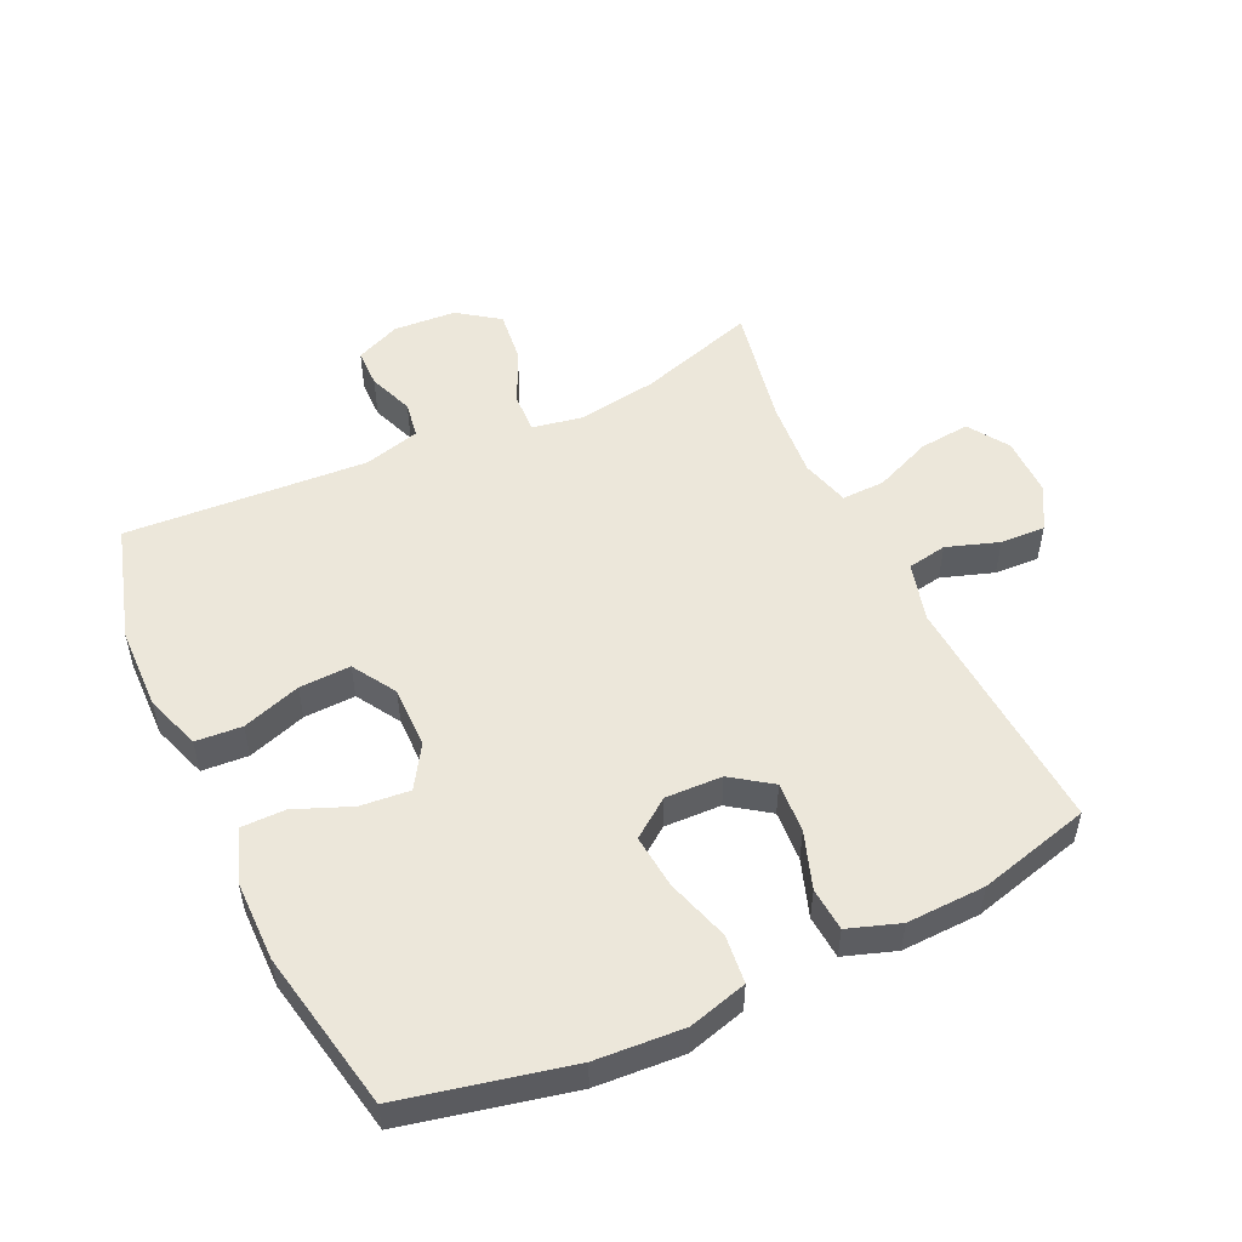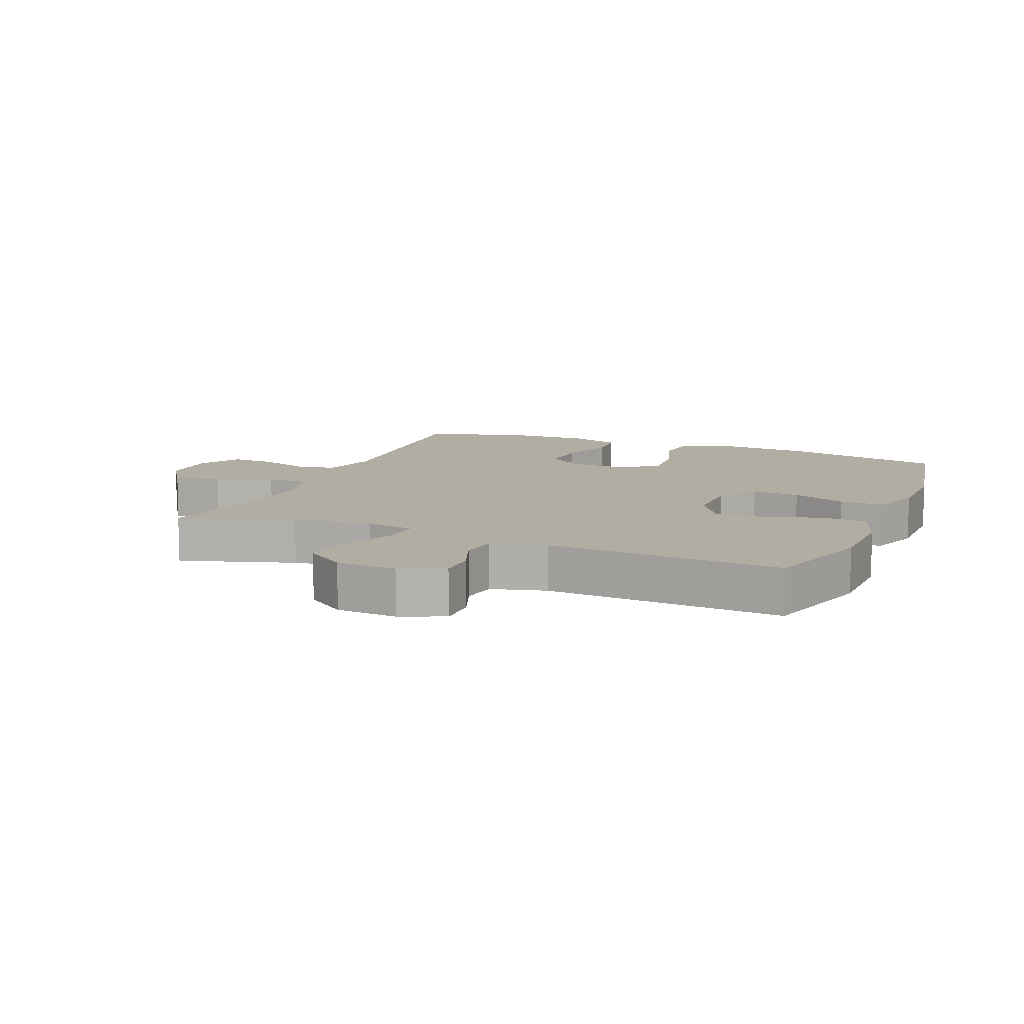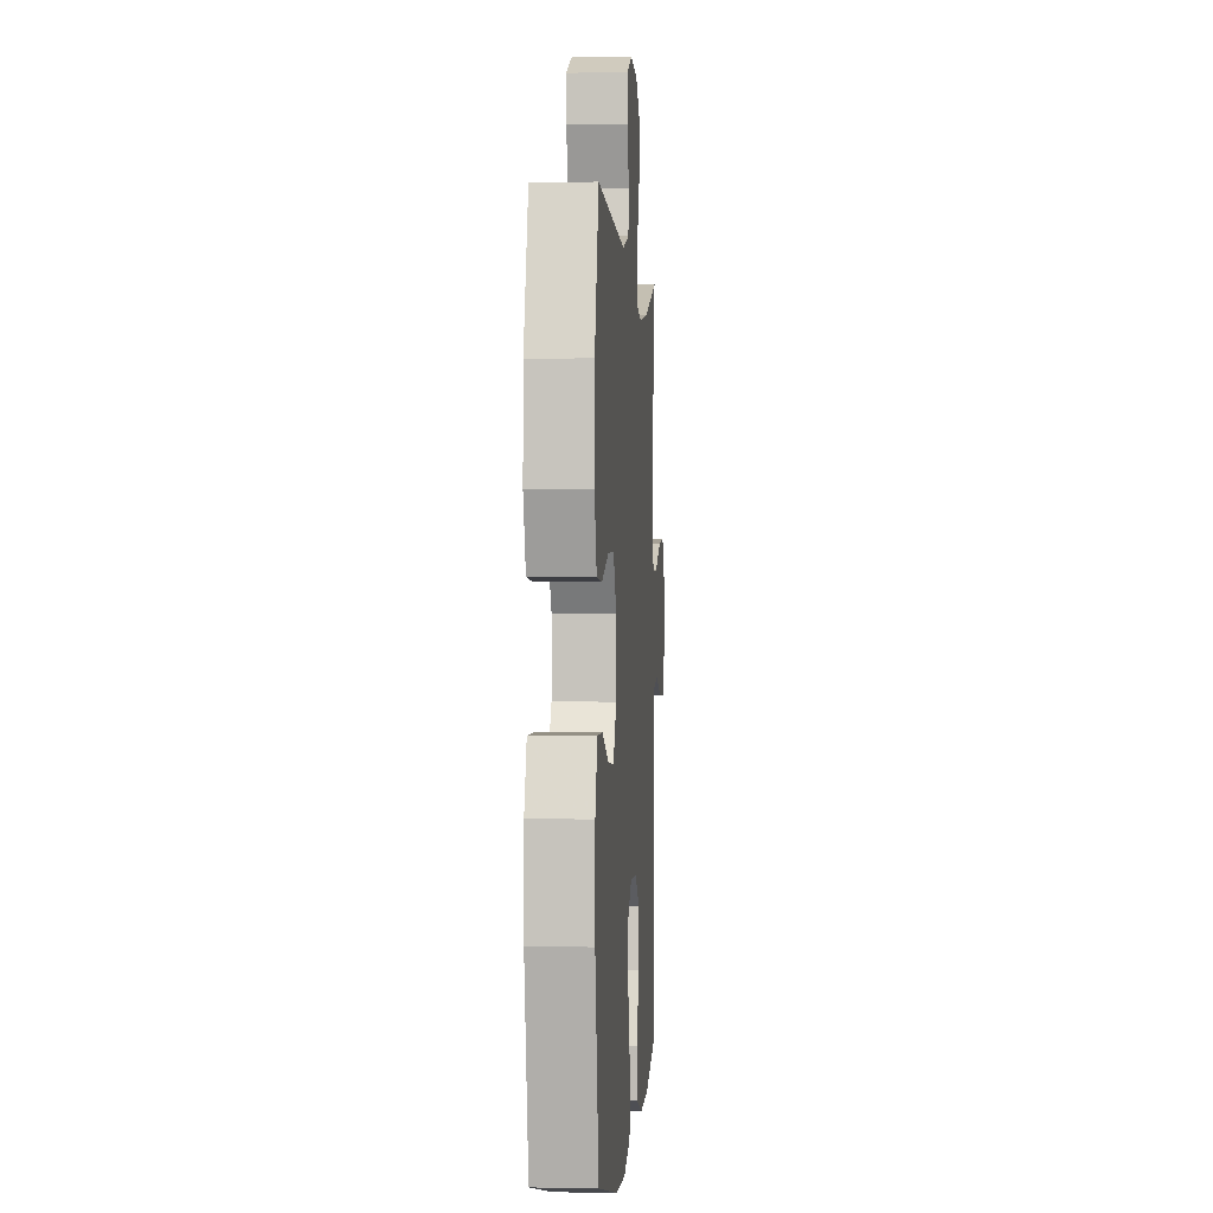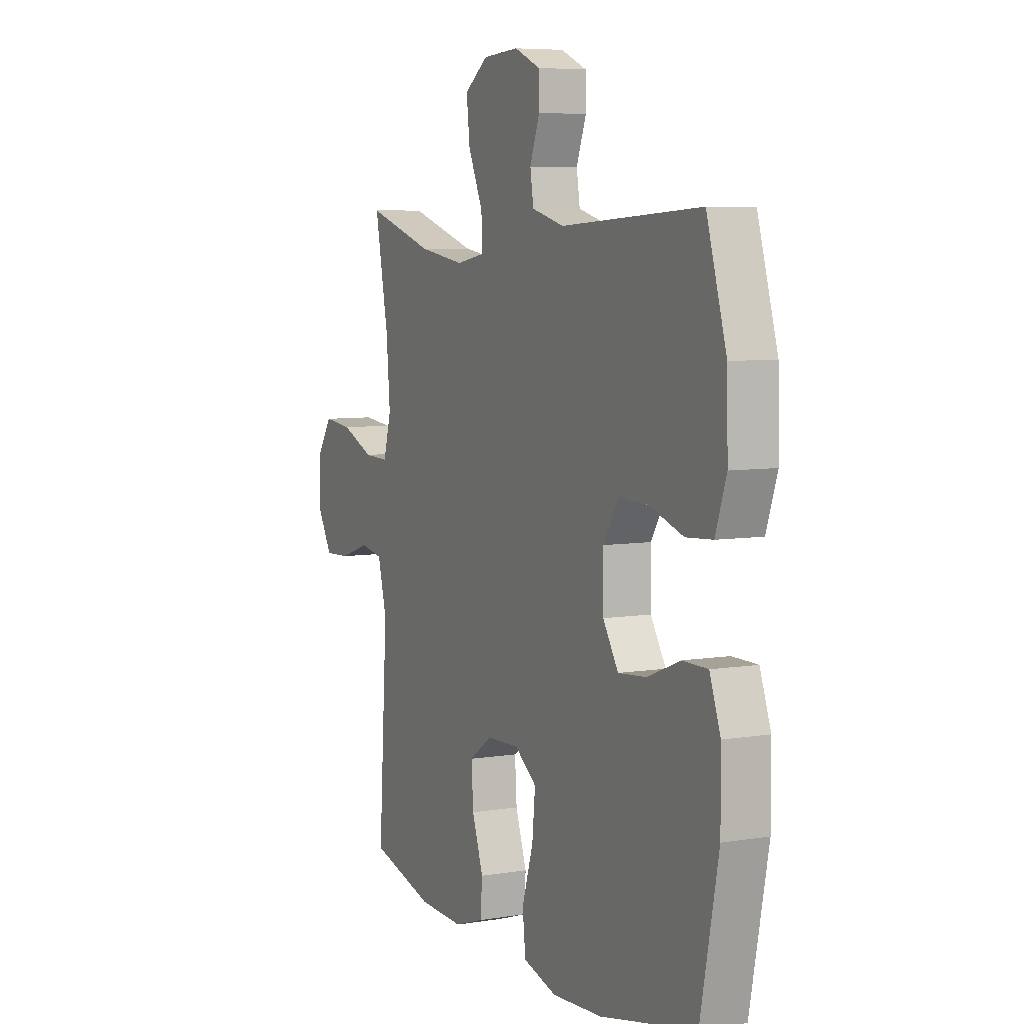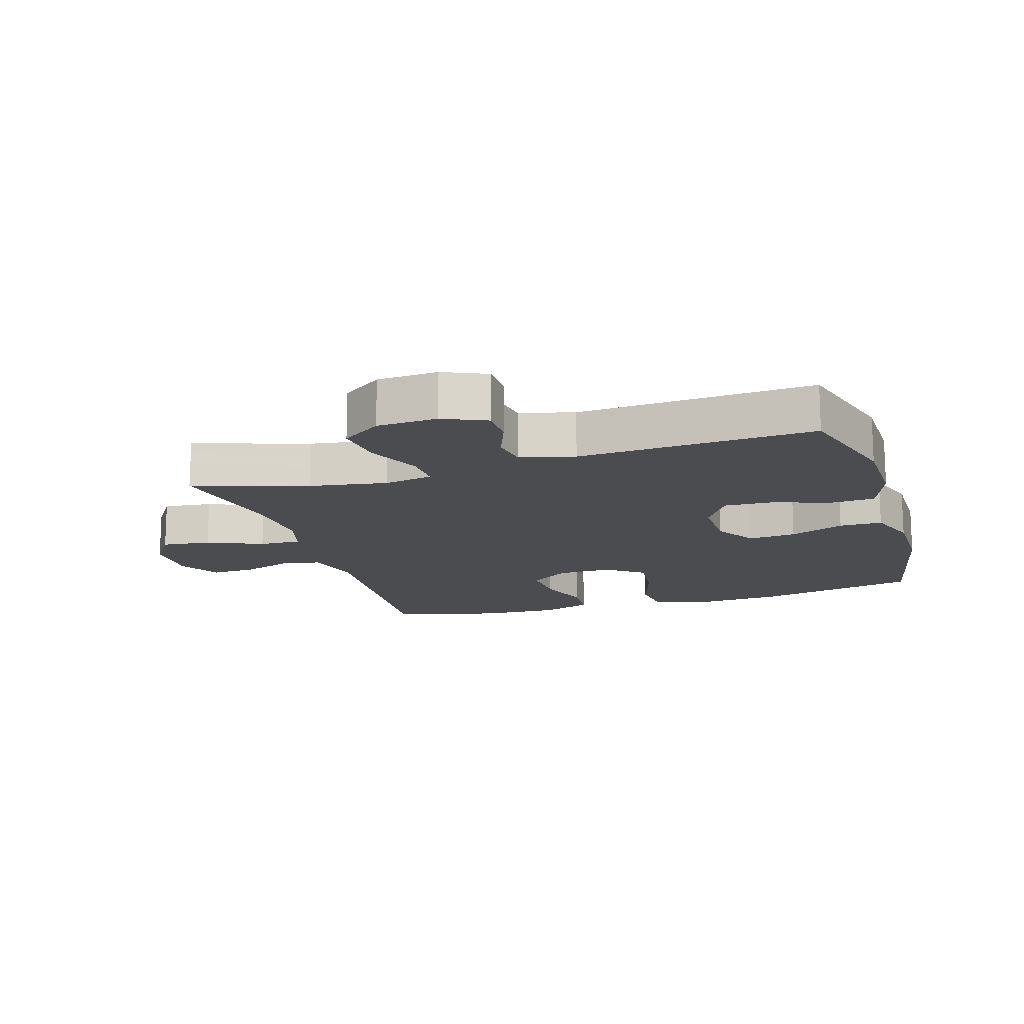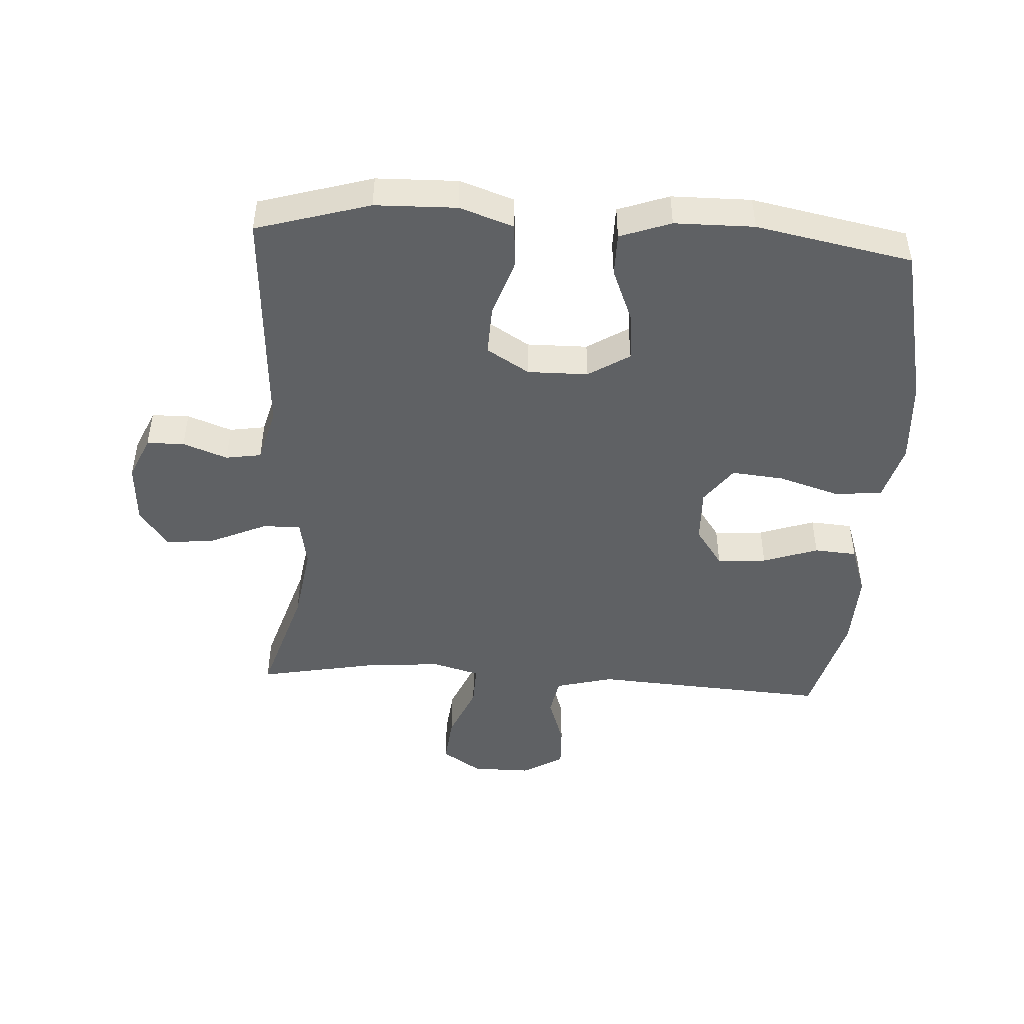
<metadata>
{"format":"obj","ext":"obj","renderer":"f3d","projection":"perspective","resolution":1024,"background":"white","views":[{"elev":52.1,"azim":154.9,"up":"+Y"},{"elev":10.6,"azim":22.4,"up":"+Y"},{"elev":0.4,"azim":94.1,"up":"+Z"},{"elev":6.6,"azim":64.2,"up":"+Z"},{"elev":-15.1,"azim":16.9,"up":"+Y"},{"elev":-46.5,"azim":86.6,"up":"+Y"}]}
</metadata>
<code>
v 0.5 0.07 0.5
v 0.553 0.07 0.321
v 0.556 0.07 0.193
v 0.527 0.07 0.108
v 0.456 0.07 0.103
v 0.366 0.07 0.133
v 0.287 0.07 0.136
v 0.246 0.07 0.069
v 0.247 0.07 -0.026
v 0.288 0.07 -0.091
v 0.364 0.07 -0.084
v 0.45 0.07 -0.049
v 0.518 0.07 -0.049
v 0.547 0.07 -0.129
v 0.548 0.07 -0.254
v 0.5 0.07 -0.5
v 0.244 0.07 -0.557
v 0.109 0.07 -0.566
v 0.019 0.07 -0.541
v 0.011 0.07 -0.467
v 0.041 0.07 -0.37
v 0.049 0.07 -0.287
v -0.01 0.07 -0.244
v -0.097 0.07 -0.247
v -0.158 0.07 -0.29
v -0.153 0.07 -0.368
v -0.123 0.07 -0.455
v -0.128 0.07 -0.522
v -0.207 0.07 -0.549
v -0.328 0.07 -0.545
v -0.5 0.07 -0.5
v -0.476 0.07 -0.127
v -0.5 0.07 -0.036
v -0.561 0.07 -0.025
v -0.641 0.07 -0.052
v -0.71 0.07 -0.055
v -0.748 0.07 0.01
v -0.748 0.07 0.103
v -0.707 0.07 0.165
v -0.629 0.07 0.157
v -0.541 0.07 0.12
v -0.475 0.07 0.118
v -0.454 0.07 0.193
v -0.464 0.07 0.313
v -0.5 0.07 0.5
v -0.319 0.07 0.443
v -0.196 0.07 0.424
v -0.119 0.07 0.438
v -0.122 0.07 0.499
v -0.161 0.07 0.586
v -0.17 0.07 0.664
v -0.107 0.07 0.709
v -0.011 0.07 0.715
v 0.058 0.07 0.685
v 0.059 0.07 0.626
v 0.033 0.07 0.556
v 0.042 0.07 0.5
v 0.128 0.07 0.477
v 0.5 0 0.5
v 0.553 0 0.321
v 0.556 0 0.193
v 0.527 0 0.108
v 0.456 0 0.103
v 0.366 0 0.133
v 0.287 0 0.136
v 0.246 0 0.069
v 0.247 0 -0.026
v 0.288 0 -0.091
v 0.364 0 -0.084
v 0.45 0 -0.049
v 0.518 0 -0.049
v 0.547 0 -0.129
v 0.548 0 -0.254
v 0.5 0 -0.5
v 0.244 0 -0.557
v 0.109 0 -0.566
v 0.019 0 -0.541
v 0.011 0 -0.467
v 0.041 0 -0.37
v 0.049 0 -0.287
v -0.01 0 -0.244
v -0.097 0 -0.247
v -0.158 0 -0.29
v -0.153 0 -0.368
v -0.123 0 -0.455
v -0.128 0 -0.522
v -0.207 0 -0.549
v -0.328 0 -0.545
v -0.5 0 -0.5
v -0.476 0 -0.127
v -0.5 0 -0.036
v -0.561 0 -0.025
v -0.641 0 -0.052
v -0.71 0 -0.055
v -0.748 0 0.01
v -0.748 0 0.103
v -0.707 0 0.165
v -0.629 0 0.157
v -0.541 0 0.12
v -0.475 0 0.118
v -0.454 0 0.193
v -0.464 0 0.313
v -0.5 0 0.5
v -0.319 0 0.443
v -0.196 0 0.424
v -0.119 0 0.438
v -0.122 0 0.499
v -0.161 0 0.586
v -0.17 0 0.664
v -0.107 0 0.709
v -0.011 0 0.715
v 0.058 0 0.685
v 0.059 0 0.626
v 0.033 0 0.556
v 0.042 0 0.5
v 0.128 0 0.477
f 53 54 55 56
f 53 56 57
f 52 53 57
f 49 50 51 52
f 48 49 52 57
f 44 45 46
f 43 44 46 47
f 42 43 47 48
f 38 39 40 41
f 38 41 42
f 37 38 42
f 34 35 36 37
f 33 34 37 42
f 32 33 42 48
f 26 27 28 29
f 25 26 29 30
f 18 19 20 21
f 18 21 22
f 17 18 22
f 16 17 22
f 15 16 22 23
f 11 12 13 14
f 10 11 14 15
f 3 4 5 6
f 3 6 7
f 58 1 2 3
f 58 3 7
f 57 58 7 8
f 48 57 8 9
f 32 48 9 10
f 25 30 31 32
f 24 25 32
f 23 24 32 10
f 10 15 23
f 114 113 112 111
f 115 114 111
f 115 111 110
f 110 109 108 107
f 115 110 107 106
f 104 103 102
f 105 104 102 101
f 106 105 101 100
f 99 98 97 96
f 100 99 96
f 100 96 95
f 95 94 93 92
f 100 95 92 91
f 106 100 91 90
f 87 86 85 84
f 88 87 84 83
f 79 78 77 76
f 80 79 76
f 80 76 75
f 80 75 74
f 81 80 74 73
f 72 71 70 69
f 73 72 69 68
f 64 63 62 61
f 65 64 61
f 61 60 59 116
f 65 61 116
f 66 65 116 115
f 67 66 115 106
f 68 67 106 90
f 90 89 88 83
f 90 83 82
f 68 90 82 81
f 81 73 68
f 1 59 60 2
f 2 60 61 3
f 3 61 62 4
f 4 62 63 5
f 5 63 64 6
f 6 64 65 7
f 7 65 66 8
f 8 66 67 9
f 9 67 68 10
f 10 68 69 11
f 11 69 70 12
f 12 70 71 13
f 13 71 72 14
f 14 72 73 15
f 15 73 74 16
f 16 74 75 17
f 17 75 76 18
f 18 76 77 19
f 19 77 78 20
f 20 78 79 21
f 21 79 80 22
f 22 80 81 23
f 23 81 82 24
f 24 82 83 25
f 25 83 84 26
f 26 84 85 27
f 27 85 86 28
f 28 86 87 29
f 29 87 88 30
f 30 88 89 31
f 31 89 90 32
f 32 90 91 33
f 33 91 92 34
f 34 92 93 35
f 35 93 94 36
f 36 94 95 37
f 37 95 96 38
f 38 96 97 39
f 39 97 98 40
f 40 98 99 41
f 41 99 100 42
f 42 100 101 43
f 43 101 102 44
f 44 102 103 45
f 45 103 104 46
f 46 104 105 47
f 47 105 106 48
f 48 106 107 49
f 49 107 108 50
f 50 108 109 51
f 51 109 110 52
f 52 110 111 53
f 53 111 112 54
f 54 112 113 55
f 55 113 114 56
f 56 114 115 57
f 57 115 116 58
f 58 116 59 1

</code>
